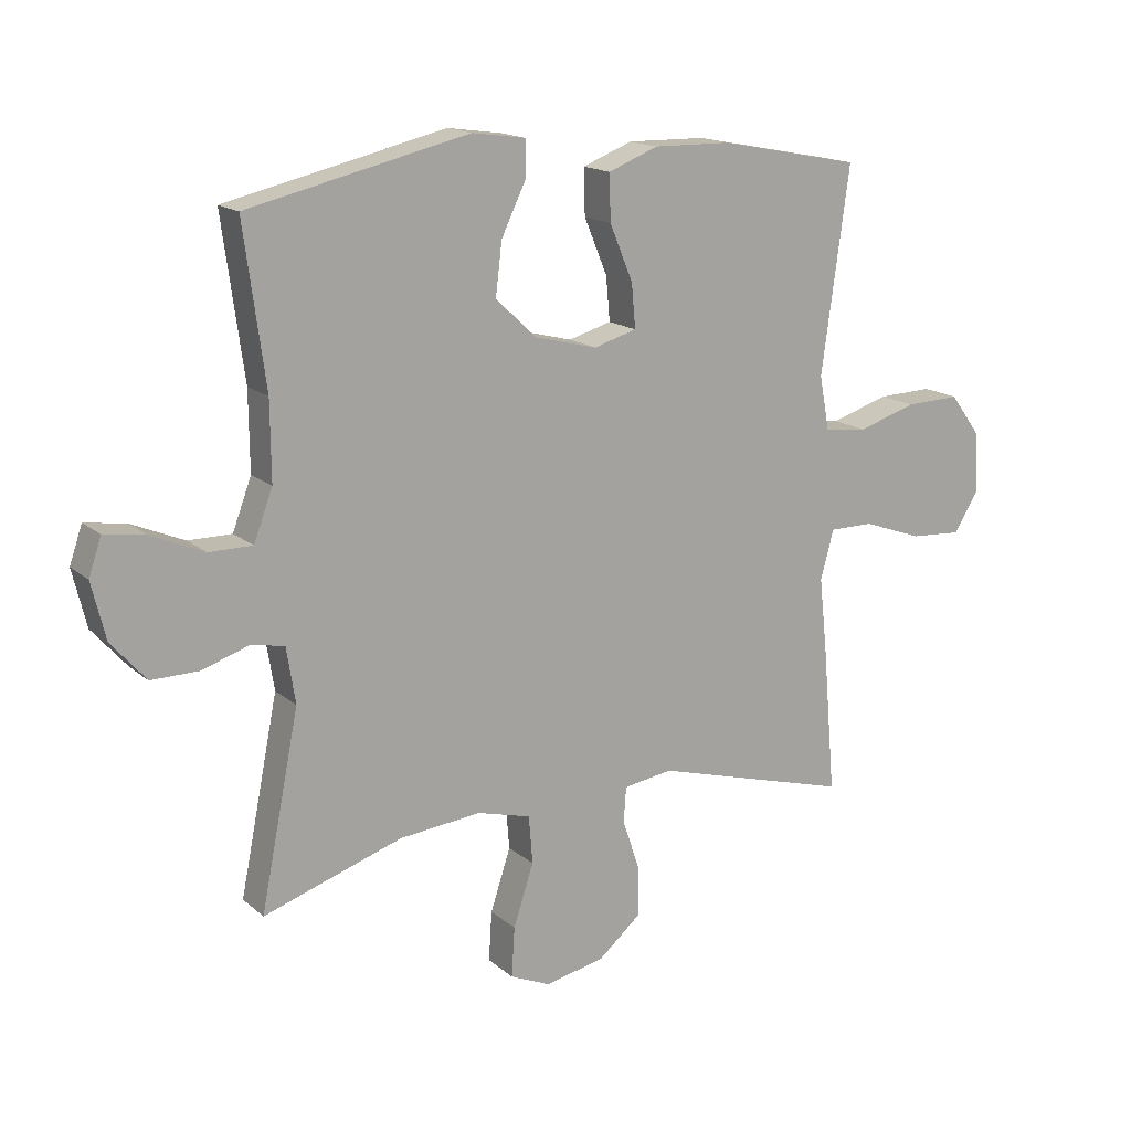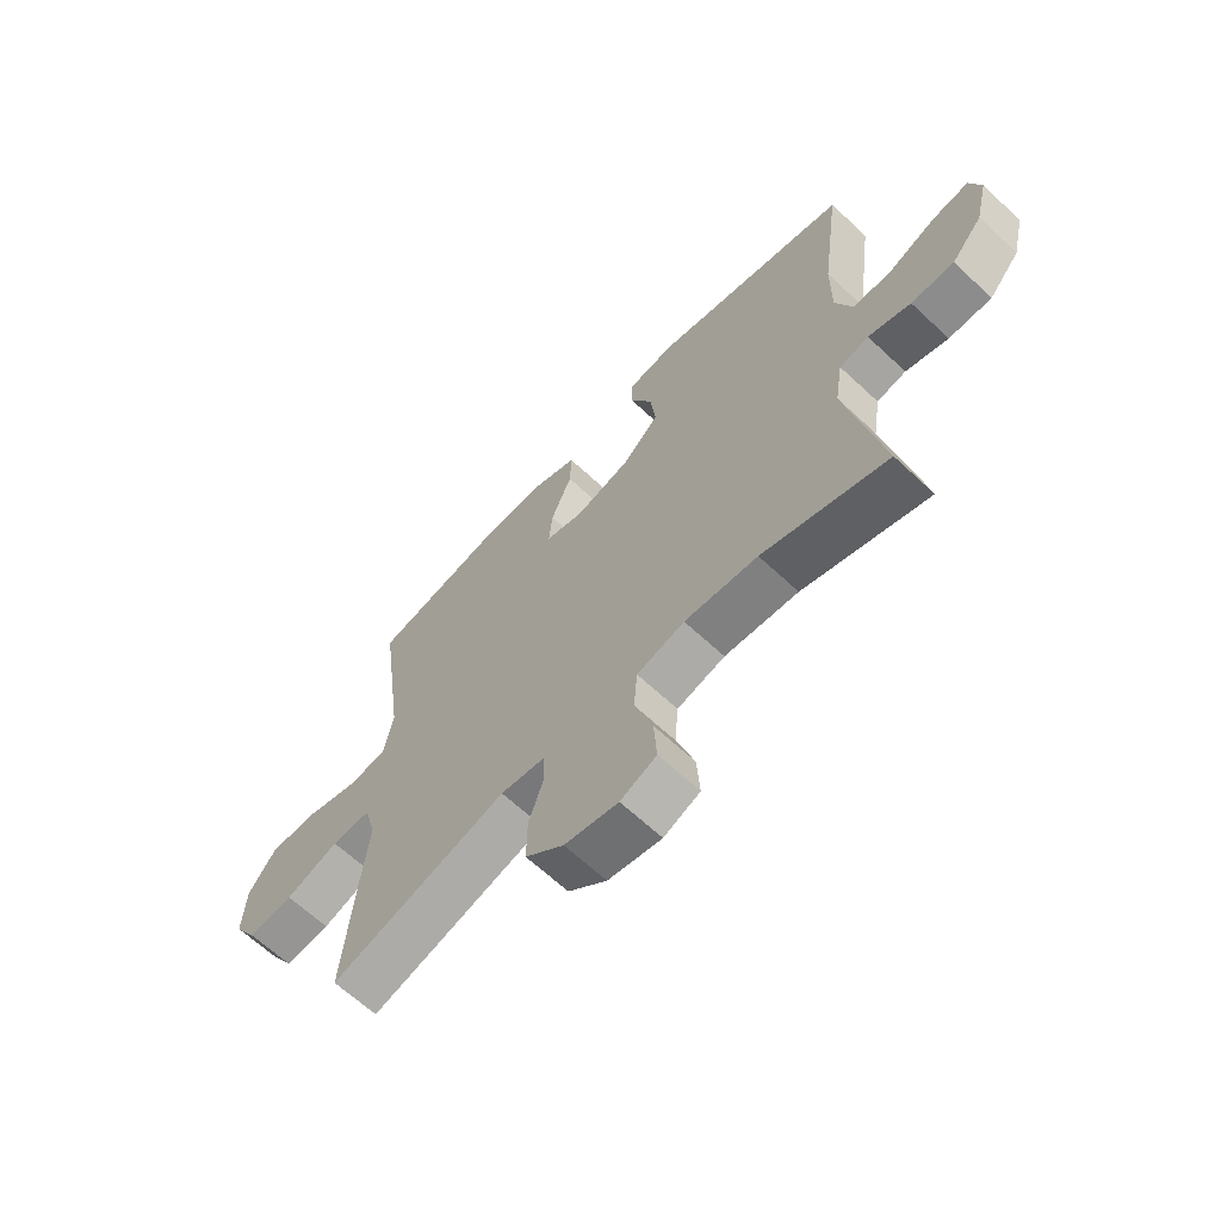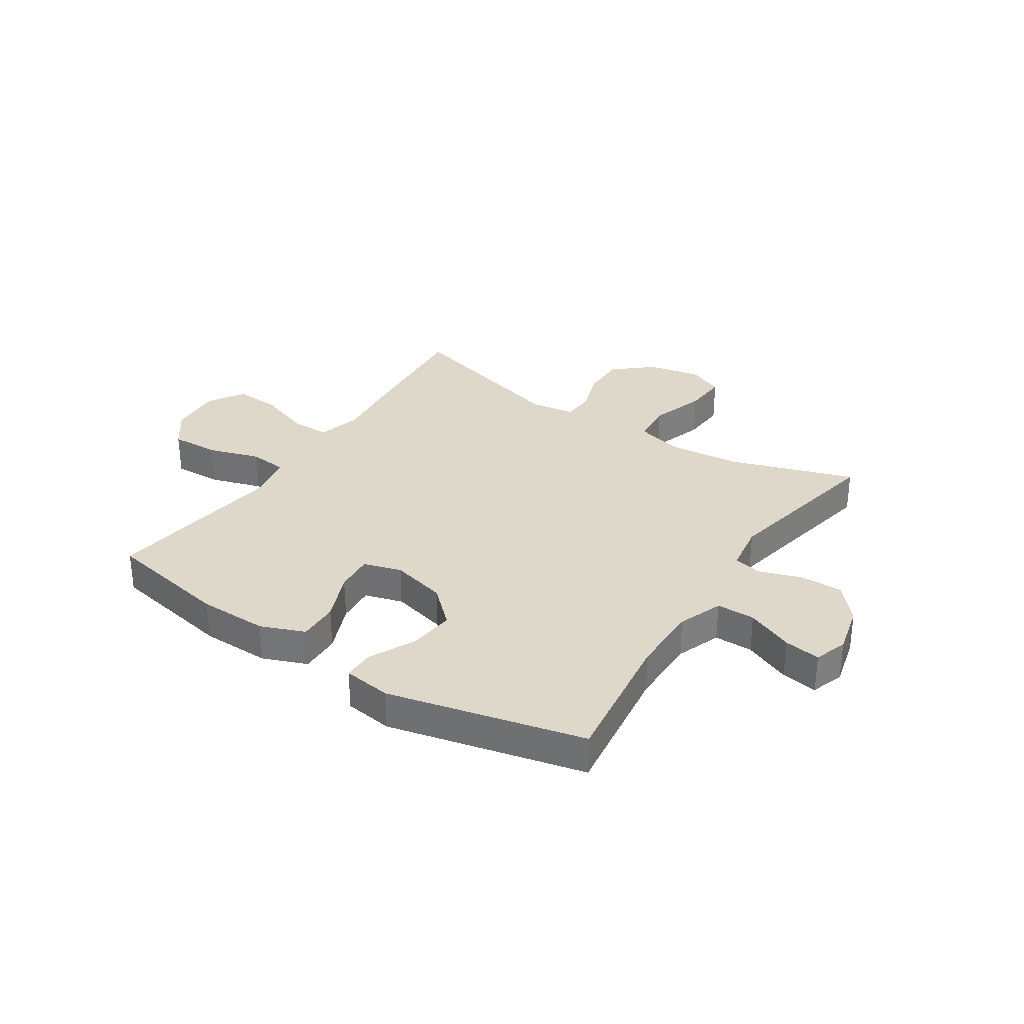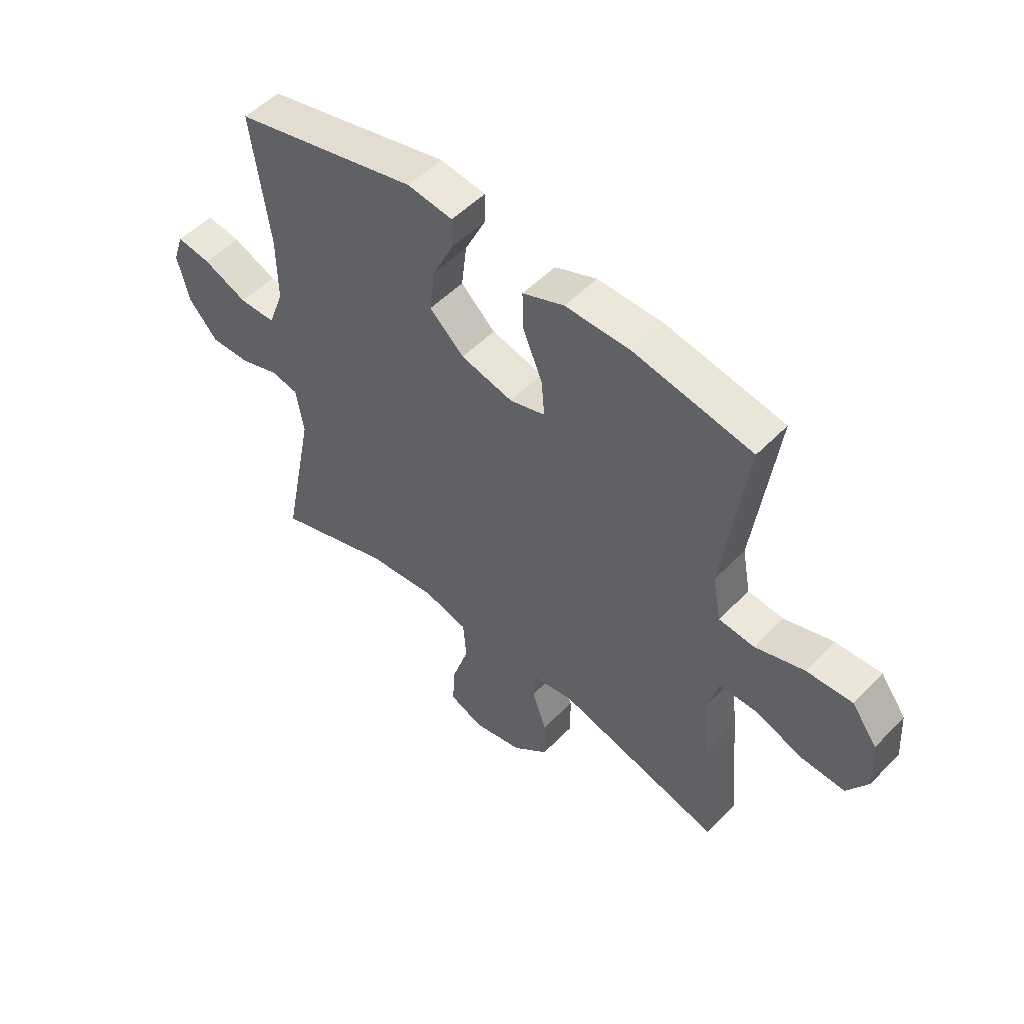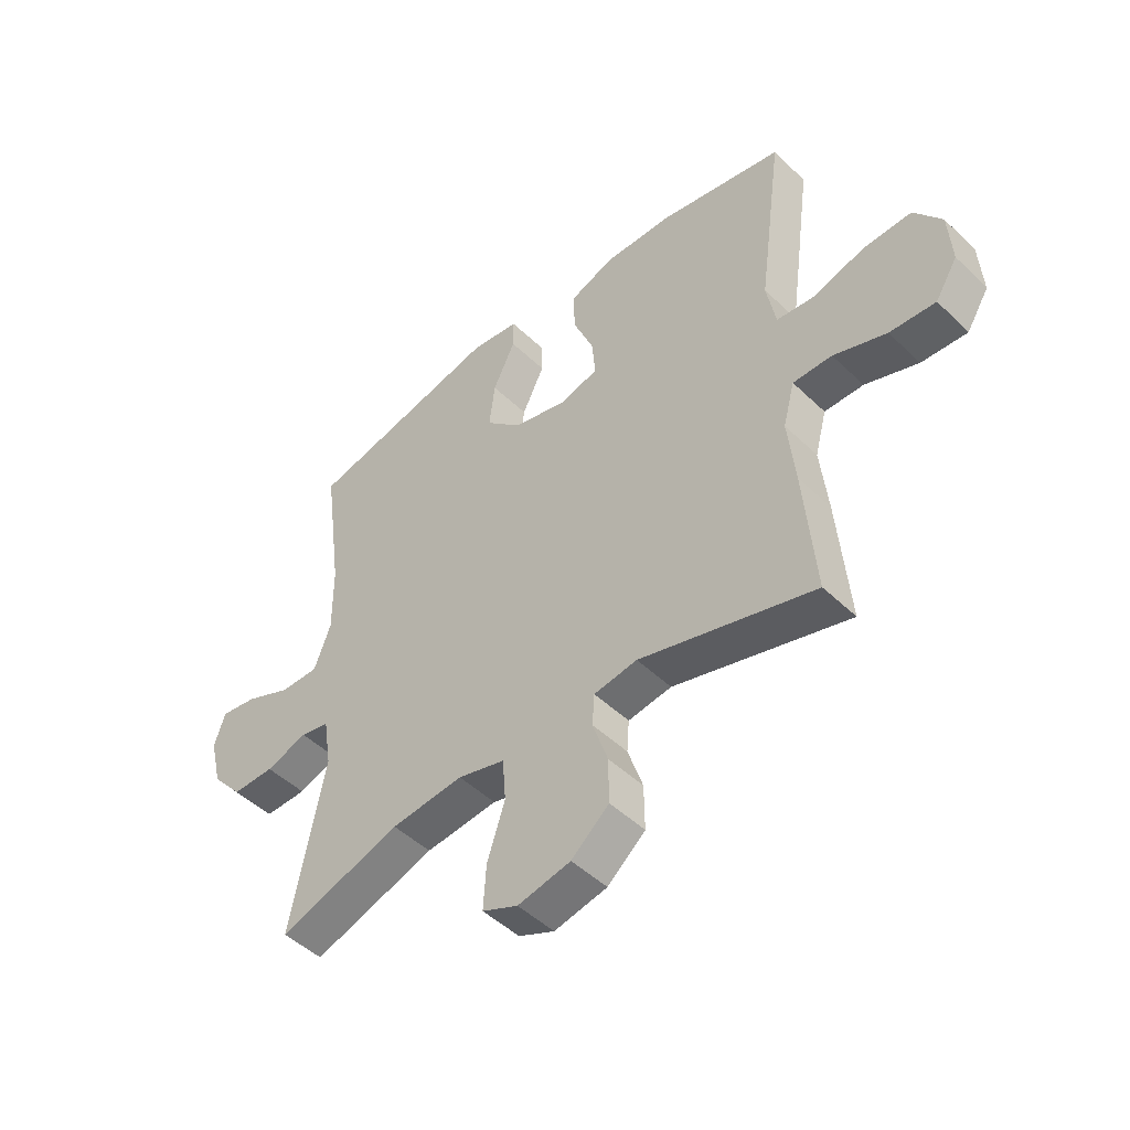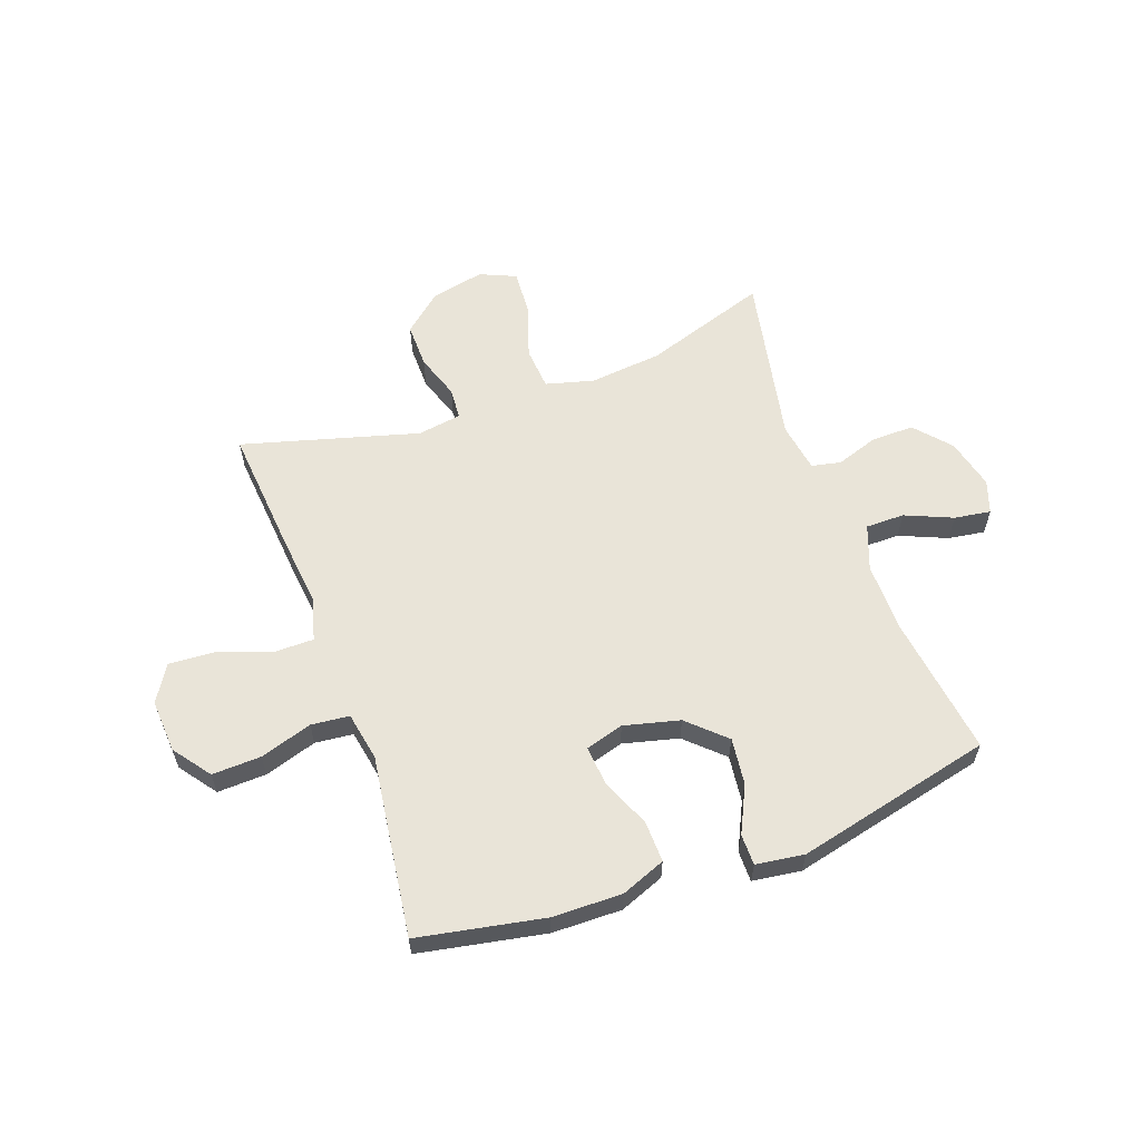
<metadata>
{"format":"obj","ext":"obj","renderer":"f3d","projection":"perspective","resolution":1024,"background":"white","views":[{"elev":15.9,"azim":148.9,"up":"+Z"},{"elev":-64.8,"azim":46.7,"up":"+Z"},{"elev":31.6,"azim":33.2,"up":"+Y"},{"elev":51.8,"azim":-137.7,"up":"+Z"},{"elev":-47.9,"azim":-137.0,"up":"+Z"},{"elev":59.8,"azim":-19.9,"up":"+Y"}]}
</metadata>
<code>
v -0.5 0.07 -0.5
v -0.48 0.07 -0.269
v -0.467 0.07 -0.148
v -0.488 0.07 -0.07
v -0.558 0.07 -0.07
v -0.653 0.07 -0.104
v -0.735 0.07 -0.109
v -0.775 0.07 -0.045
v -0.769 0.07 0.05
v -0.72 0.07 0.116
v -0.633 0.07 0.113
v -0.54 0.07 0.084
v -0.472 0.07 0.091
v -0.456 0.07 0.178
v -0.474 0.07 0.309
v -0.5 0.07 0.5
v -0.276 0.07 0.543
v -0.152 0.07 0.545
v -0.073 0.07 0.514
v -0.075 0.07 0.441
v -0.112 0.07 0.352
v -0.118 0.07 0.283
v -0.05 0.07 0.263
v 0.049 0.07 0.288
v 0.114 0.07 0.349
v 0.104 0.07 0.432
v 0.064 0.07 0.515
v 0.064 0.07 0.57
v 0.15 0.07 0.582
v 0.5 0.07 0.5
v 0.466 0.07 0.249
v 0.465 0.07 0.125
v 0.495 0.07 0.045
v 0.564 0.07 0.045
v 0.648 0.07 0.081
v 0.713 0.07 0.091
v 0.733 0.07 0.032
v 0.711 0.07 -0.058
v 0.656 0.07 -0.121
v 0.58 0.07 -0.12
v 0.505 0.07 -0.095
v 0.453 0.07 -0.106
v 0.439 0.07 -0.194
v 0.5 0.07 -0.5
v 0.279 0.07 -0.427
v 0.149 0.07 -0.414
v 0.064 0.07 -0.437
v 0.058 0.07 -0.513
v 0.09 0.07 -0.611
v 0.095 0.07 -0.69
v 0.031 0.07 -0.718
v -0.064 0.07 -0.698
v -0.132 0.07 -0.64
v -0.131 0.07 -0.56
v -0.104 0.07 -0.48
v -0.108 0.07 -0.424
v -0.186 0.07 -0.412
v -0.5 0 -0.5
v -0.48 0 -0.269
v -0.467 0 -0.148
v -0.488 0 -0.07
v -0.558 0 -0.07
v -0.653 0 -0.104
v -0.735 0 -0.109
v -0.775 0 -0.045
v -0.769 0 0.05
v -0.72 0 0.116
v -0.633 0 0.113
v -0.54 0 0.084
v -0.472 0 0.091
v -0.456 0 0.178
v -0.474 0 0.309
v -0.5 0 0.5
v -0.276 0 0.543
v -0.152 0 0.545
v -0.073 0 0.514
v -0.075 0 0.441
v -0.112 0 0.352
v -0.118 0 0.283
v -0.05 0 0.263
v 0.049 0 0.288
v 0.114 0 0.349
v 0.104 0 0.432
v 0.064 0 0.515
v 0.064 0 0.57
v 0.15 0 0.582
v 0.5 0 0.5
v 0.466 0 0.249
v 0.465 0 0.125
v 0.495 0 0.045
v 0.564 0 0.045
v 0.648 0 0.081
v 0.713 0 0.091
v 0.733 0 0.032
v 0.711 0 -0.058
v 0.656 0 -0.121
v 0.58 0 -0.12
v 0.505 0 -0.095
v 0.453 0 -0.106
v 0.439 0 -0.194
v 0.5 0 -0.5
v 0.279 0 -0.427
v 0.149 0 -0.414
v 0.064 0 -0.437
v 0.058 0 -0.513
v 0.09 0 -0.611
v 0.095 0 -0.69
v 0.031 0 -0.718
v -0.064 0 -0.698
v -0.132 0 -0.64
v -0.131 0 -0.56
v -0.104 0 -0.48
v -0.108 0 -0.424
v -0.186 0 -0.412
f 52 53 54 55
f 52 55 56
f 51 52 56
f 48 49 50 51
f 47 48 51 56
f 46 47 56 57
f 43 44 45
f 42 43 45 46
f 38 39 40 41
f 36 37 38 41
f 34 35 36 41
f 33 34 41 42
f 32 33 42 46
f 28 29 30 31
f 26 27 28 31
f 25 26 31 32
f 24 25 32 46
f 18 19 20 21
f 18 21 22
f 17 18 22
f 14 15 16 17
f 13 14 17 22
f 9 10 11 12
f 9 12 13
f 8 9 13
f 5 6 7 8
f 4 5 8 13
f 3 4 13 22
f 57 1 2 3
f 23 24 46 57
f 3 22 23 57
f 112 111 110 109
f 113 112 109
f 113 109 108
f 108 107 106 105
f 113 108 105 104
f 114 113 104 103
f 102 101 100
f 103 102 100 99
f 98 97 96 95
f 98 95 94 93
f 98 93 92 91
f 99 98 91 90
f 103 99 90 89
f 88 87 86 85
f 88 85 84 83
f 89 88 83 82
f 103 89 82 81
f 78 77 76 75
f 79 78 75
f 79 75 74
f 74 73 72 71
f 79 74 71 70
f 69 68 67 66
f 70 69 66
f 70 66 65
f 65 64 63 62
f 70 65 62 61
f 79 70 61 60
f 60 59 58 114
f 114 103 81 80
f 114 80 79 60
f 1 58 59 2
f 2 59 60 3
f 3 60 61 4
f 4 61 62 5
f 5 62 63 6
f 6 63 64 7
f 7 64 65 8
f 8 65 66 9
f 9 66 67 10
f 10 67 68 11
f 11 68 69 12
f 12 69 70 13
f 13 70 71 14
f 14 71 72 15
f 15 72 73 16
f 16 73 74 17
f 17 74 75 18
f 18 75 76 19
f 19 76 77 20
f 20 77 78 21
f 21 78 79 22
f 22 79 80 23
f 23 80 81 24
f 24 81 82 25
f 25 82 83 26
f 26 83 84 27
f 27 84 85 28
f 28 85 86 29
f 29 86 87 30
f 30 87 88 31
f 31 88 89 32
f 32 89 90 33
f 33 90 91 34
f 34 91 92 35
f 35 92 93 36
f 36 93 94 37
f 37 94 95 38
f 38 95 96 39
f 39 96 97 40
f 40 97 98 41
f 41 98 99 42
f 42 99 100 43
f 43 100 101 44
f 44 101 102 45
f 45 102 103 46
f 46 103 104 47
f 47 104 105 48
f 48 105 106 49
f 49 106 107 50
f 50 107 108 51
f 51 108 109 52
f 52 109 110 53
f 53 110 111 54
f 54 111 112 55
f 55 112 113 56
f 56 113 114 57
f 57 114 58 1

</code>
